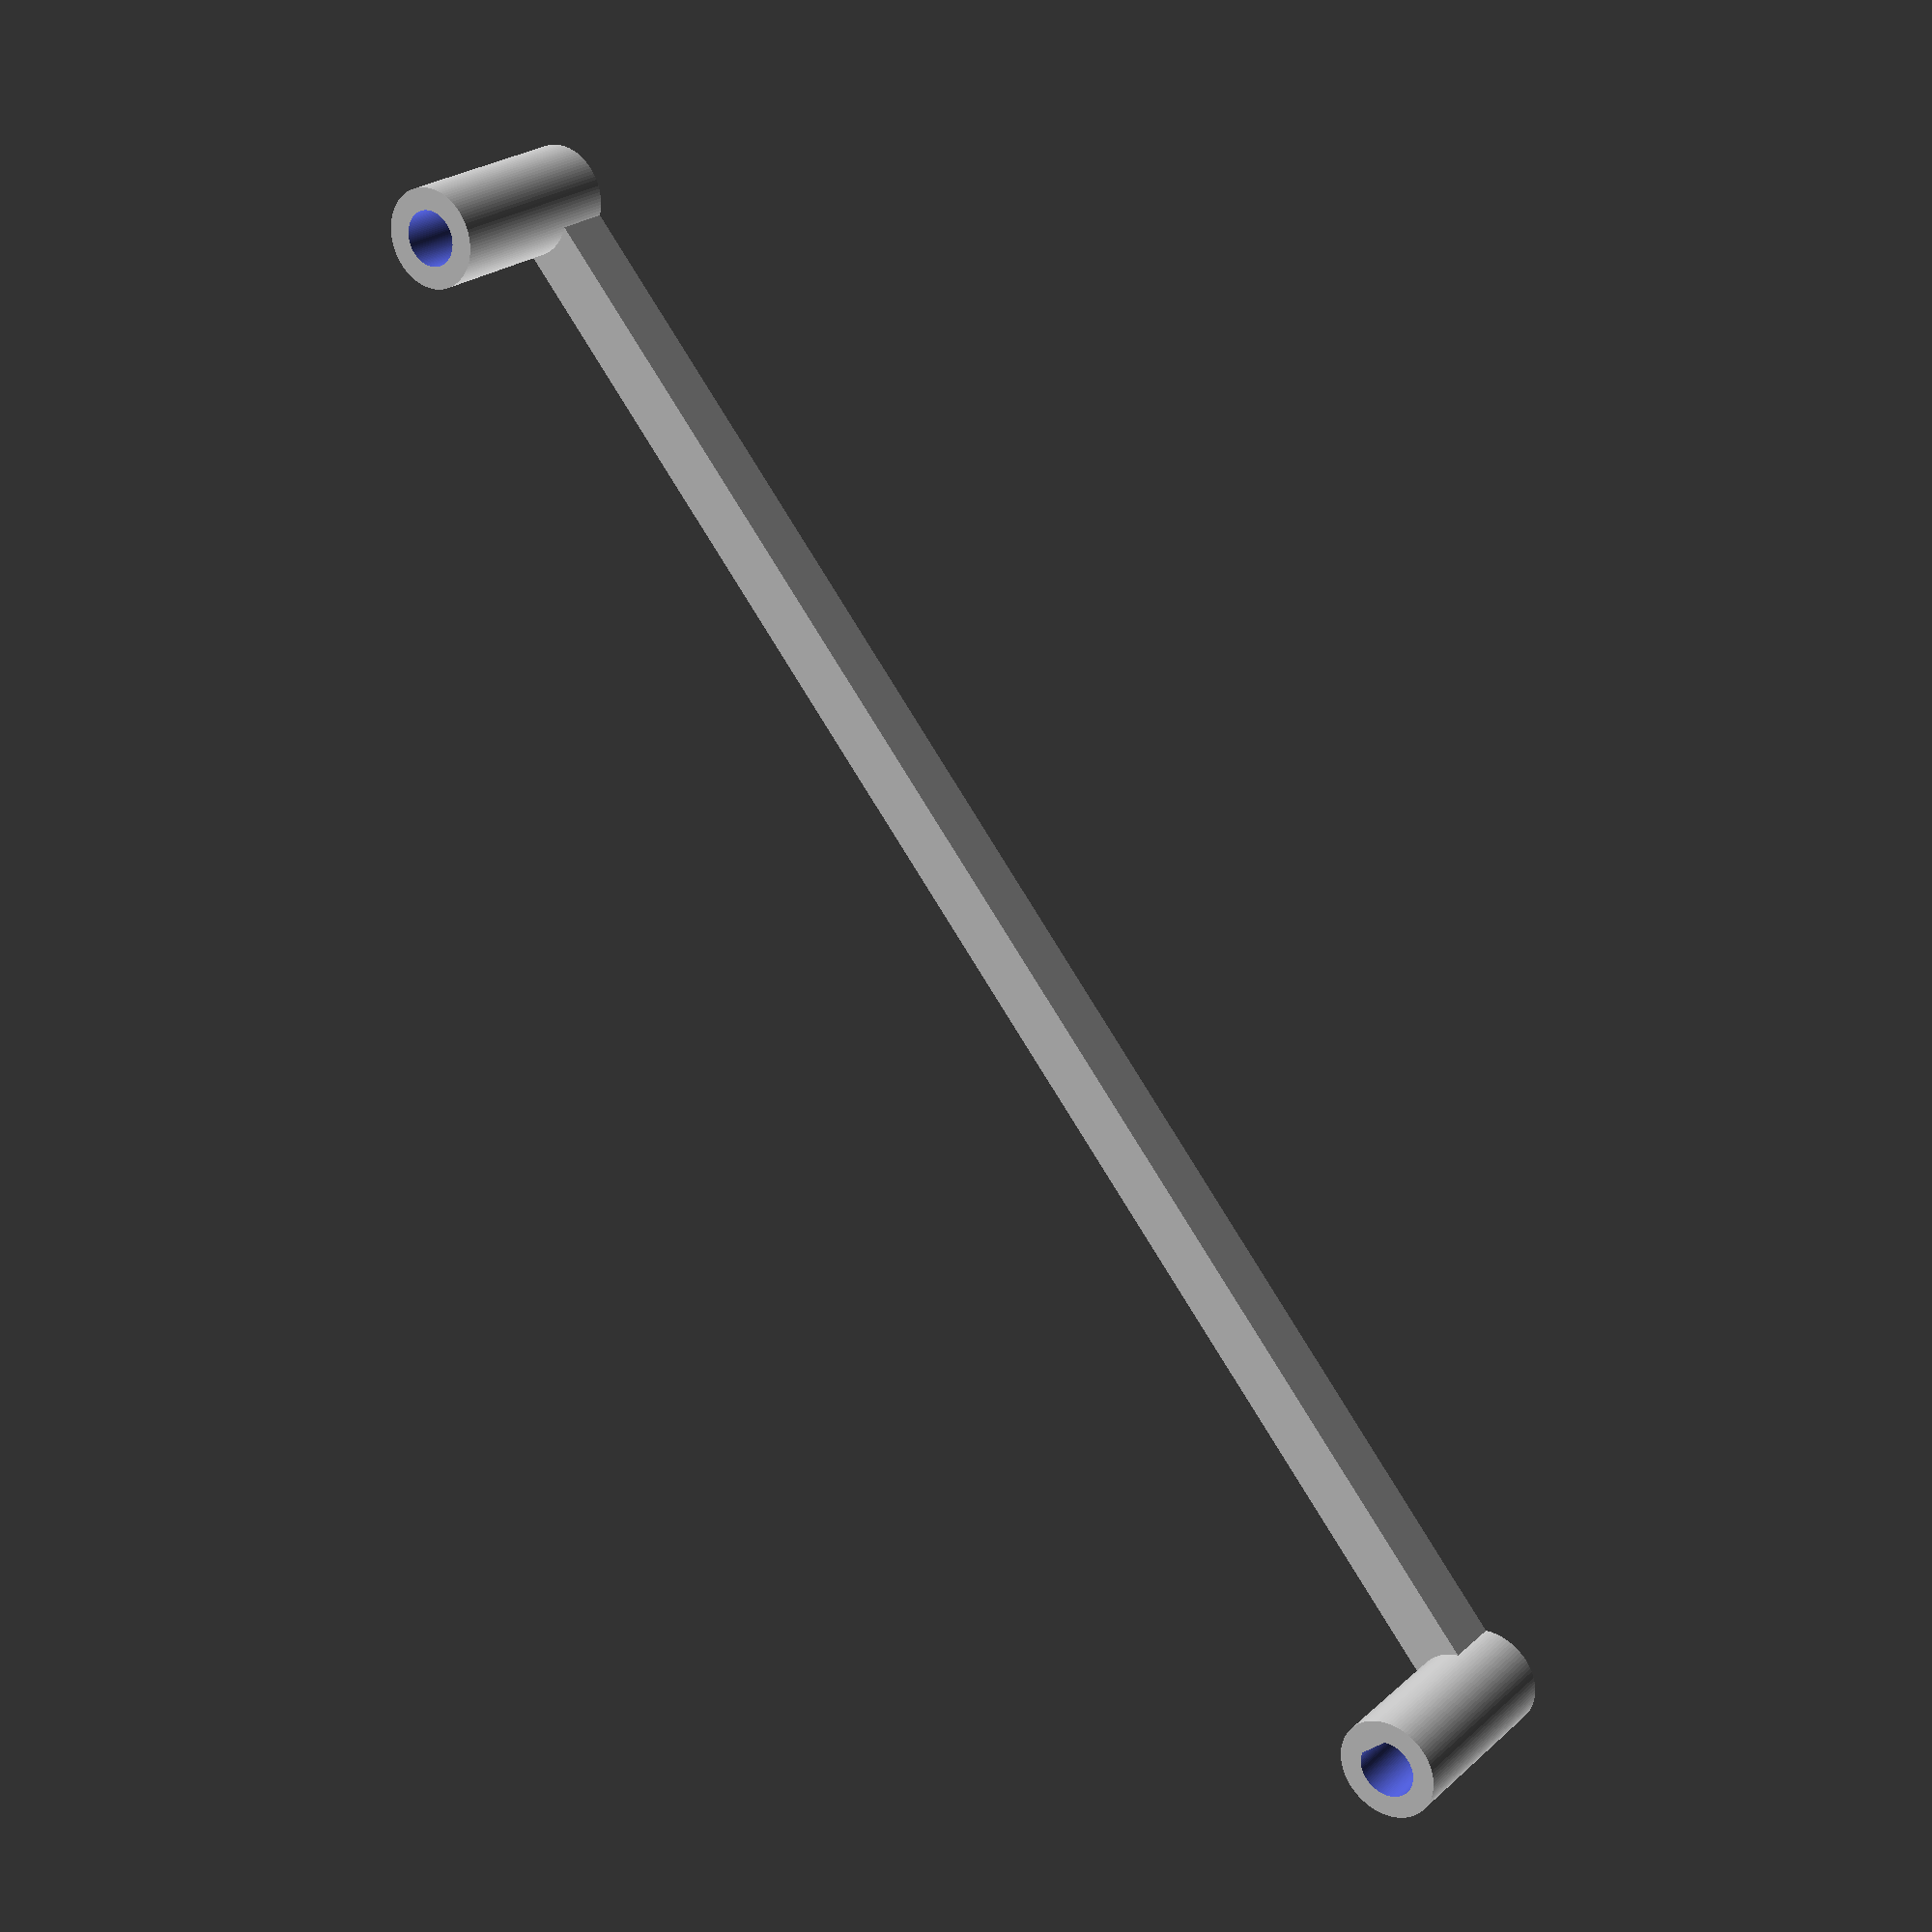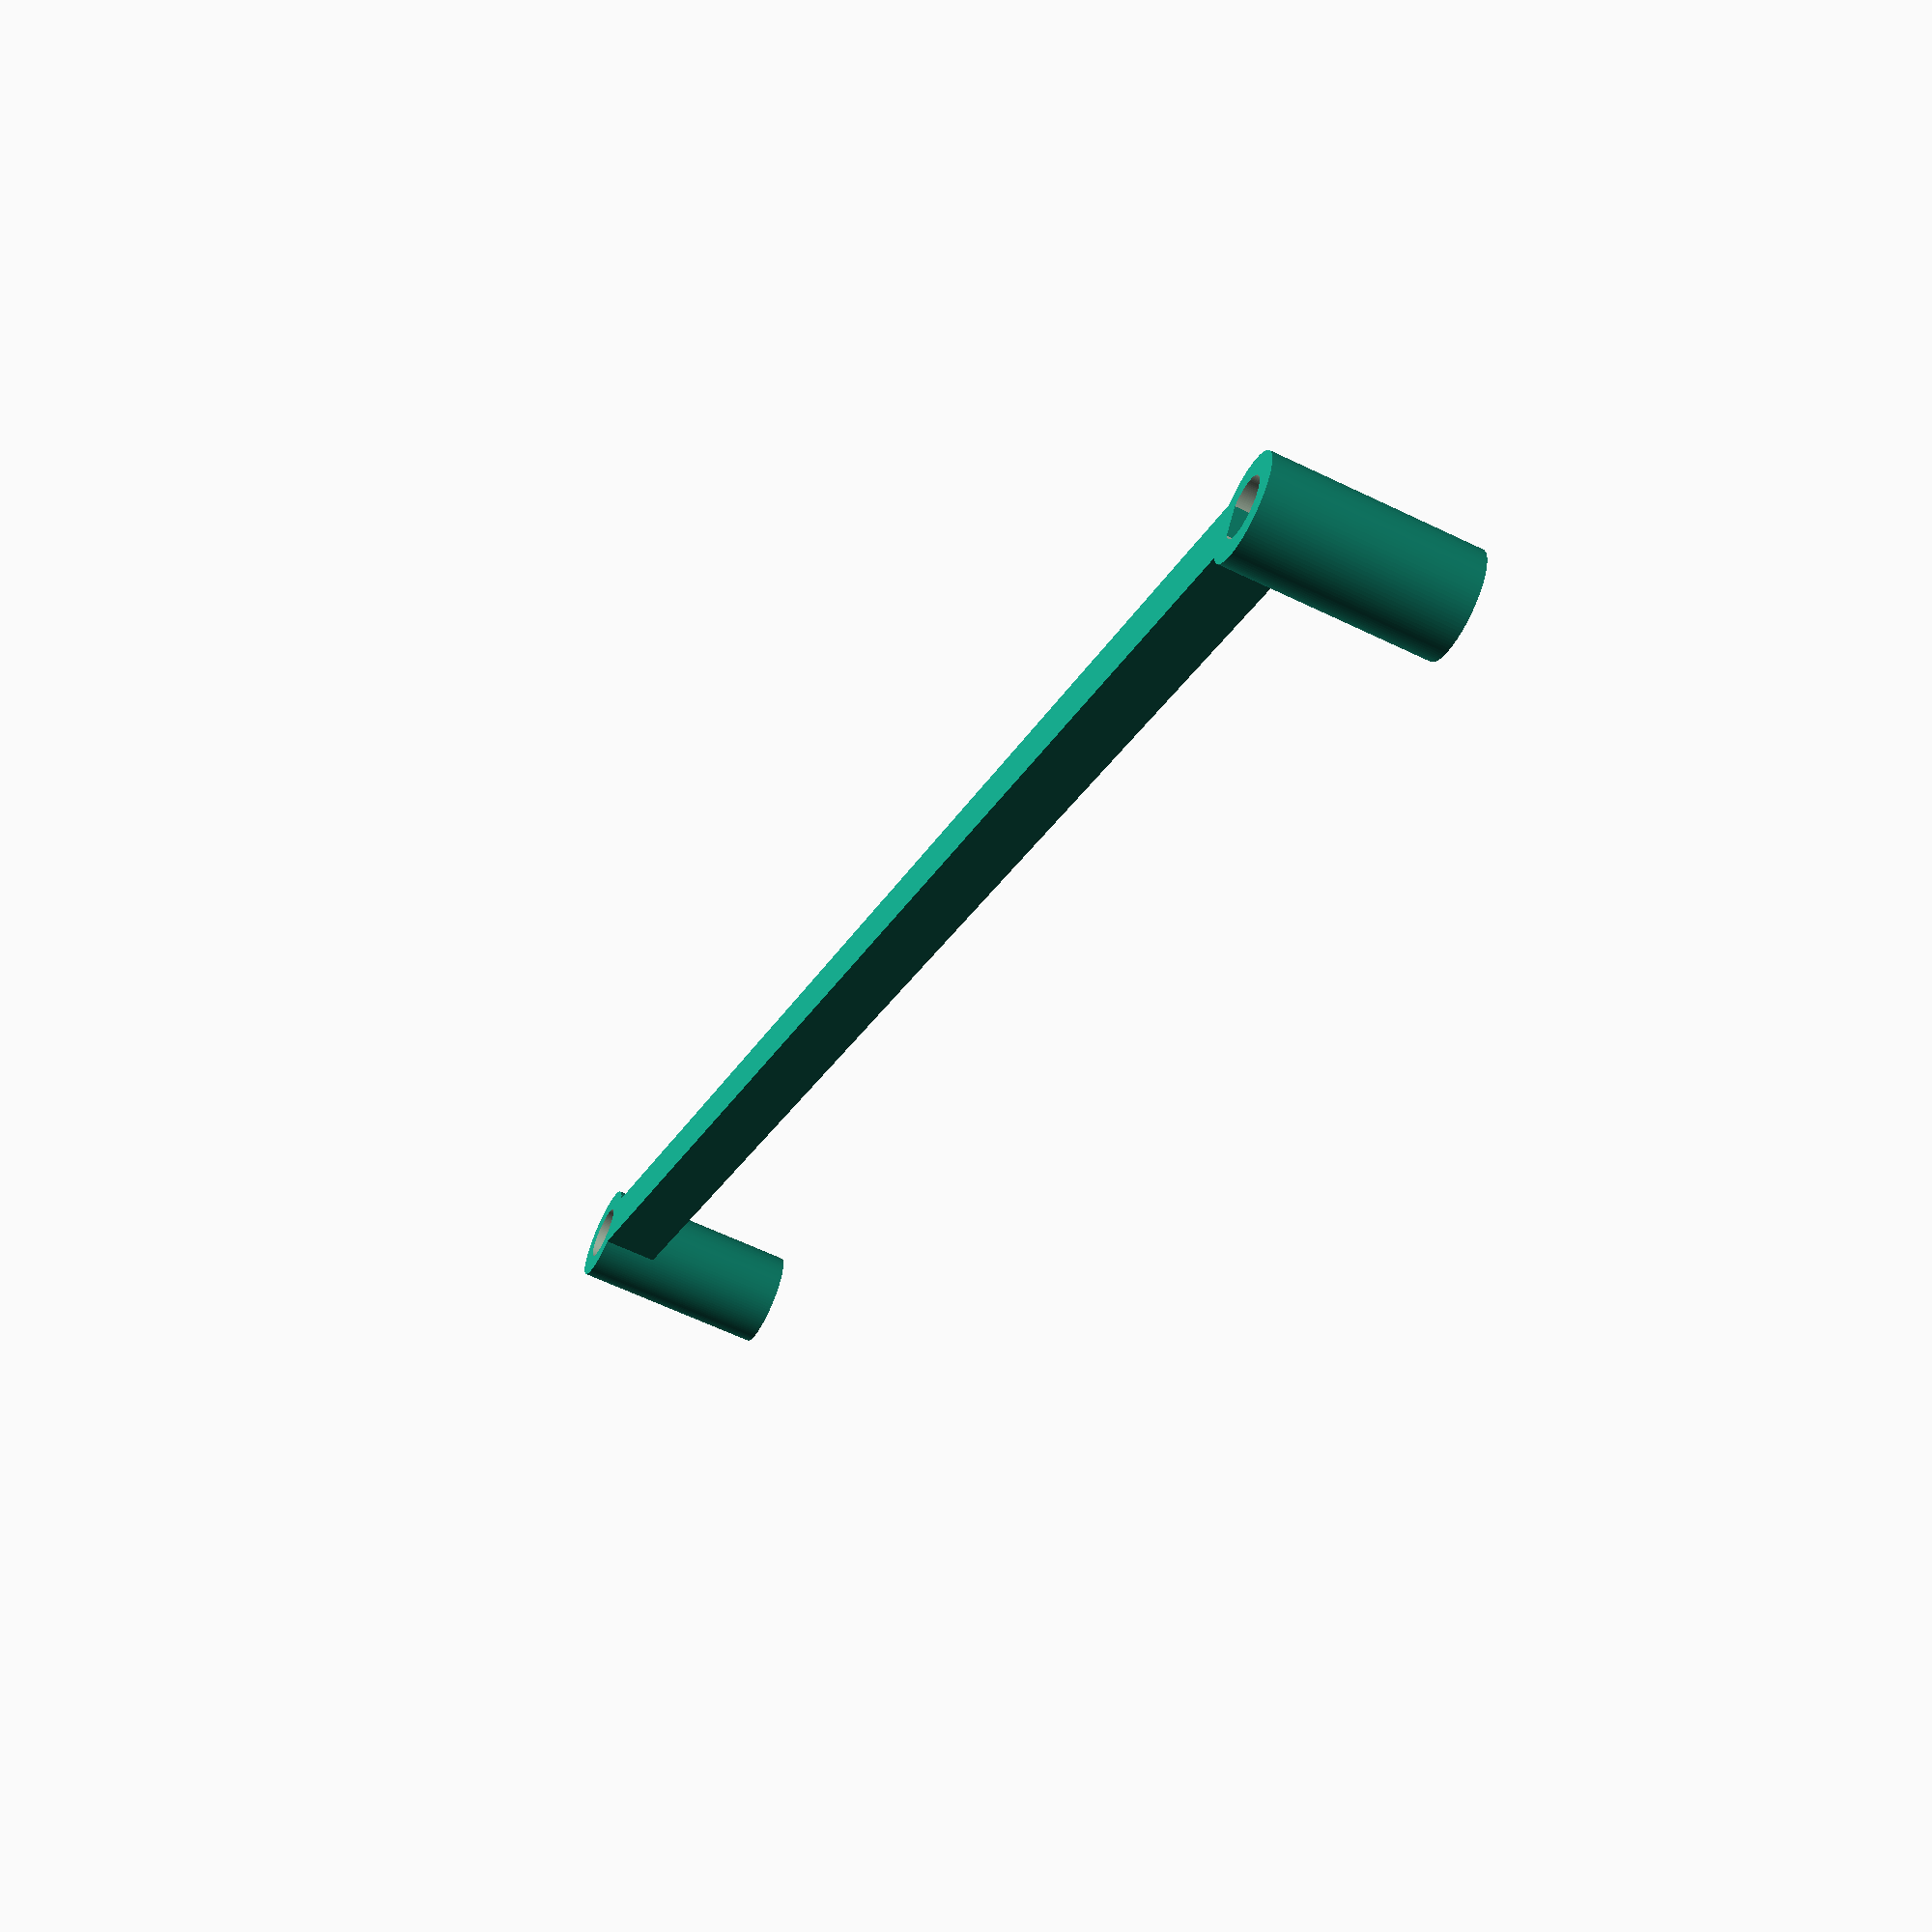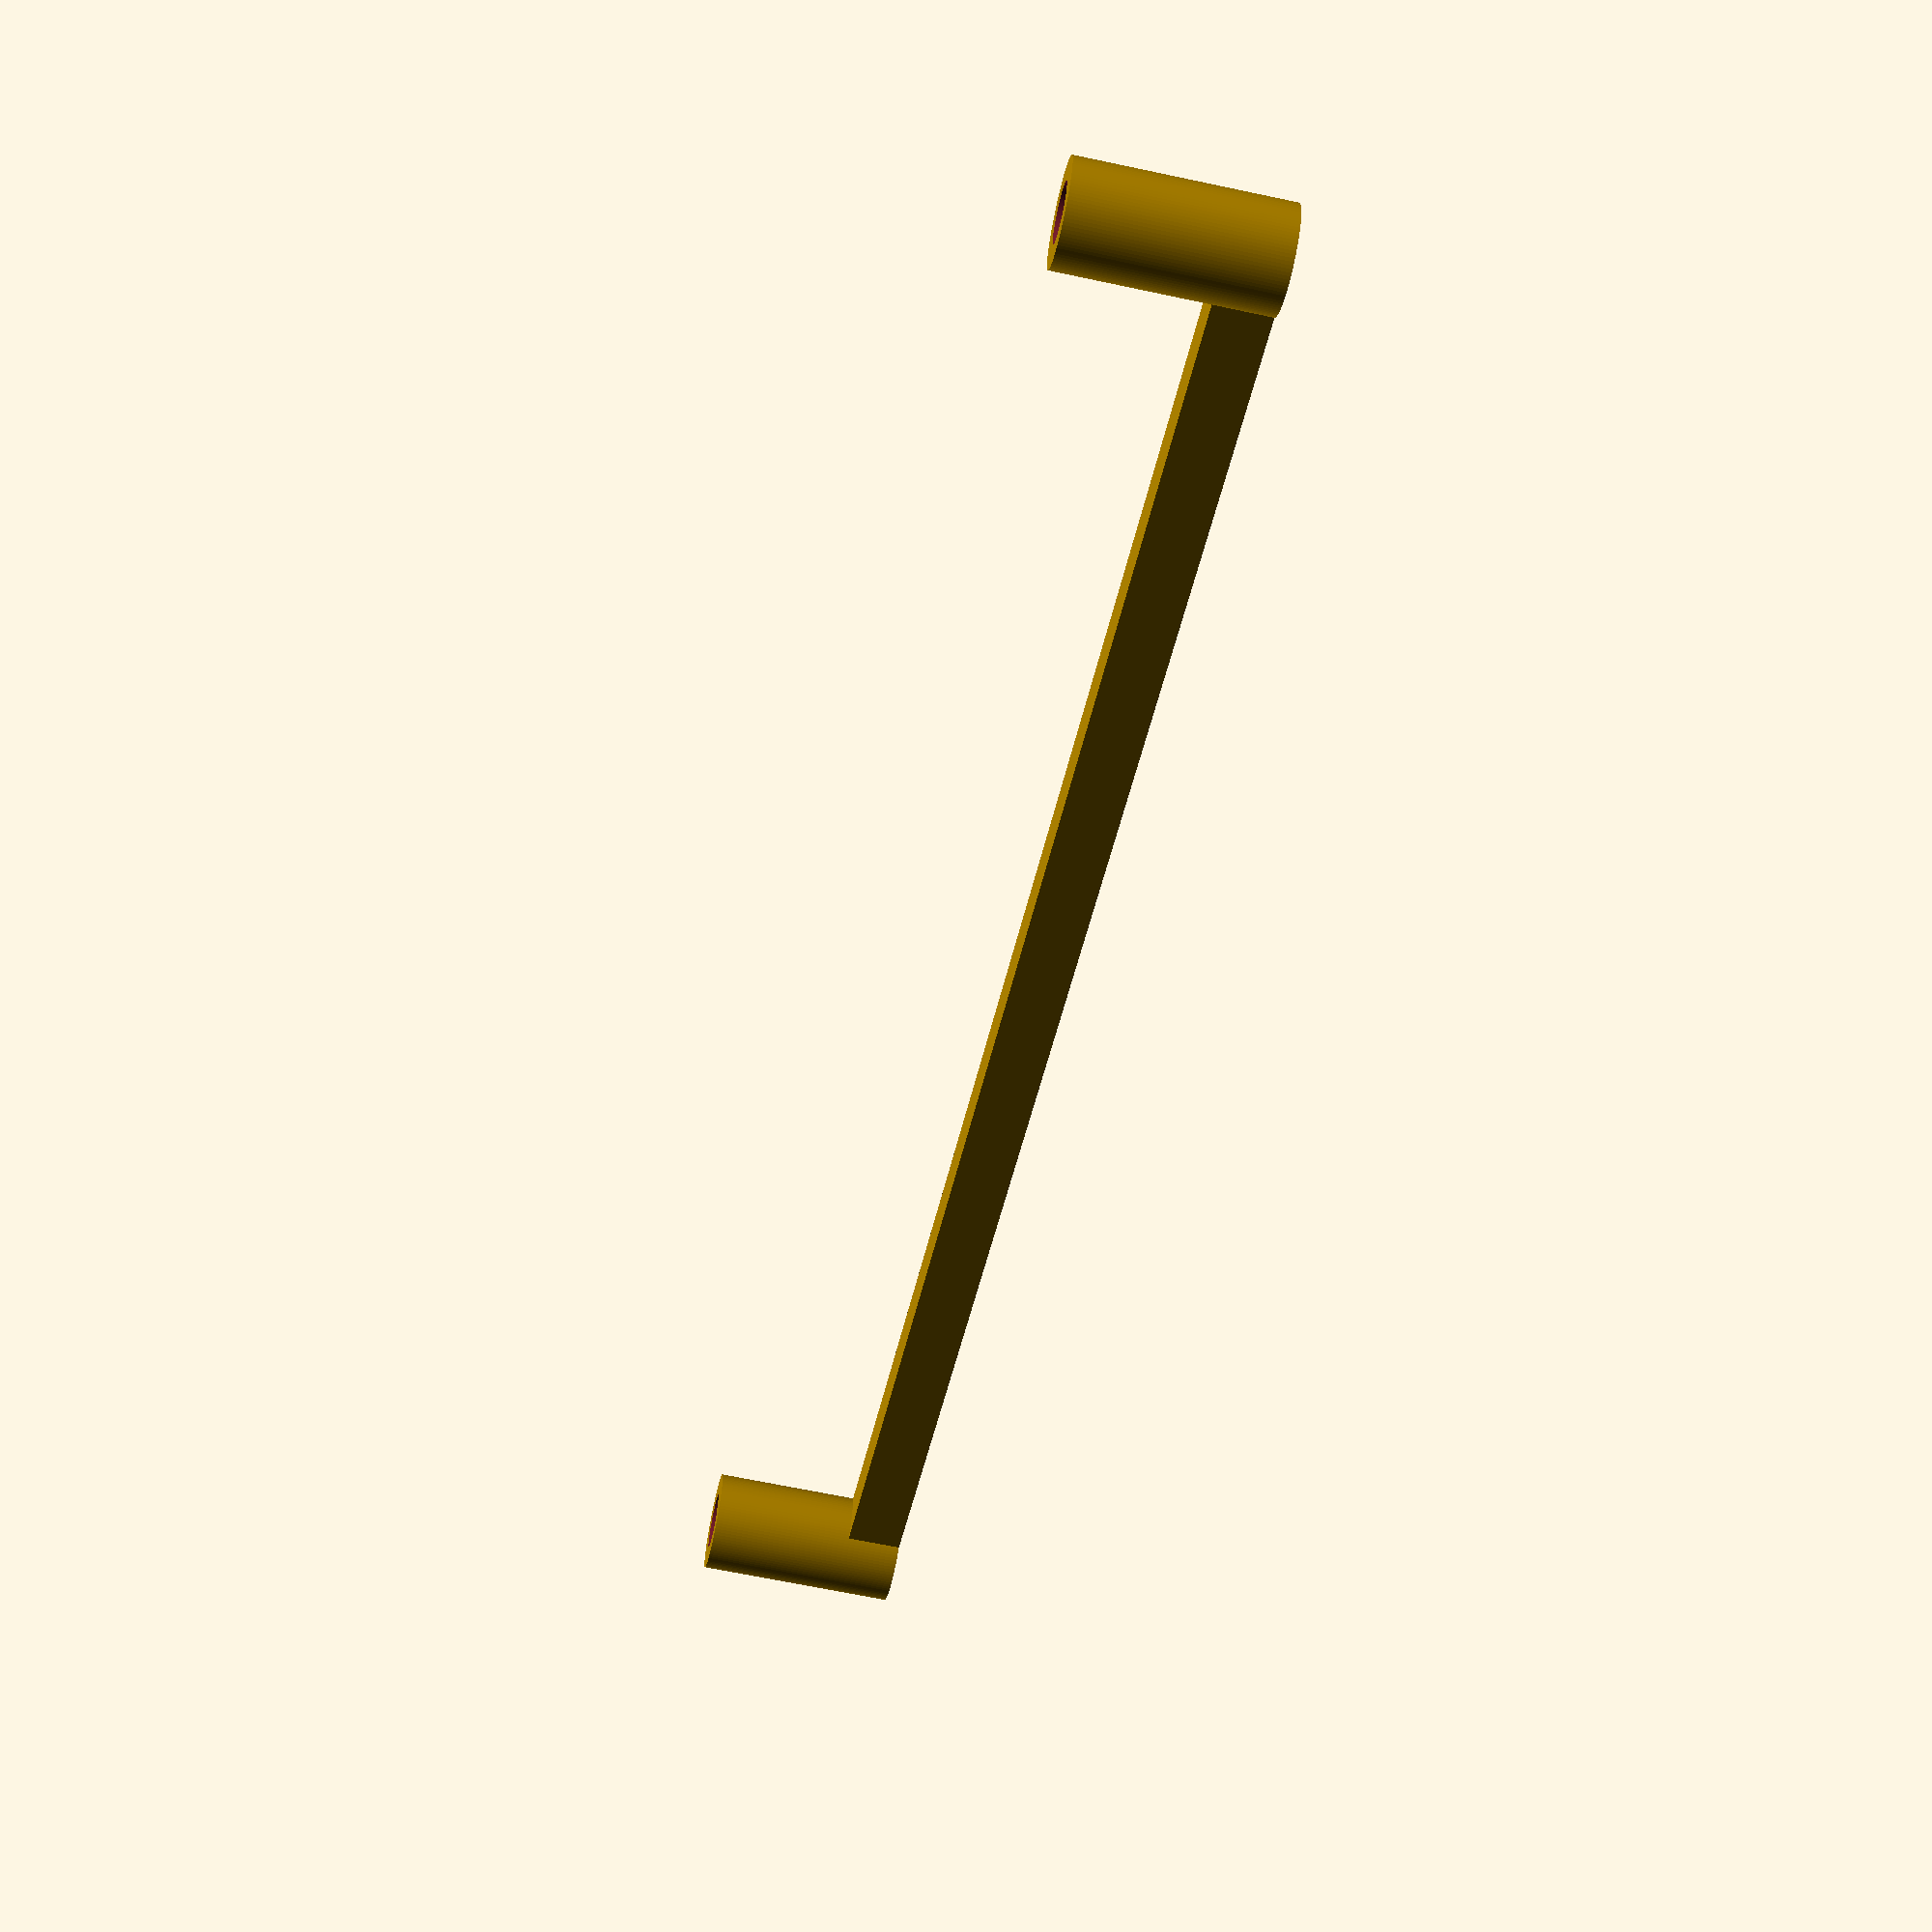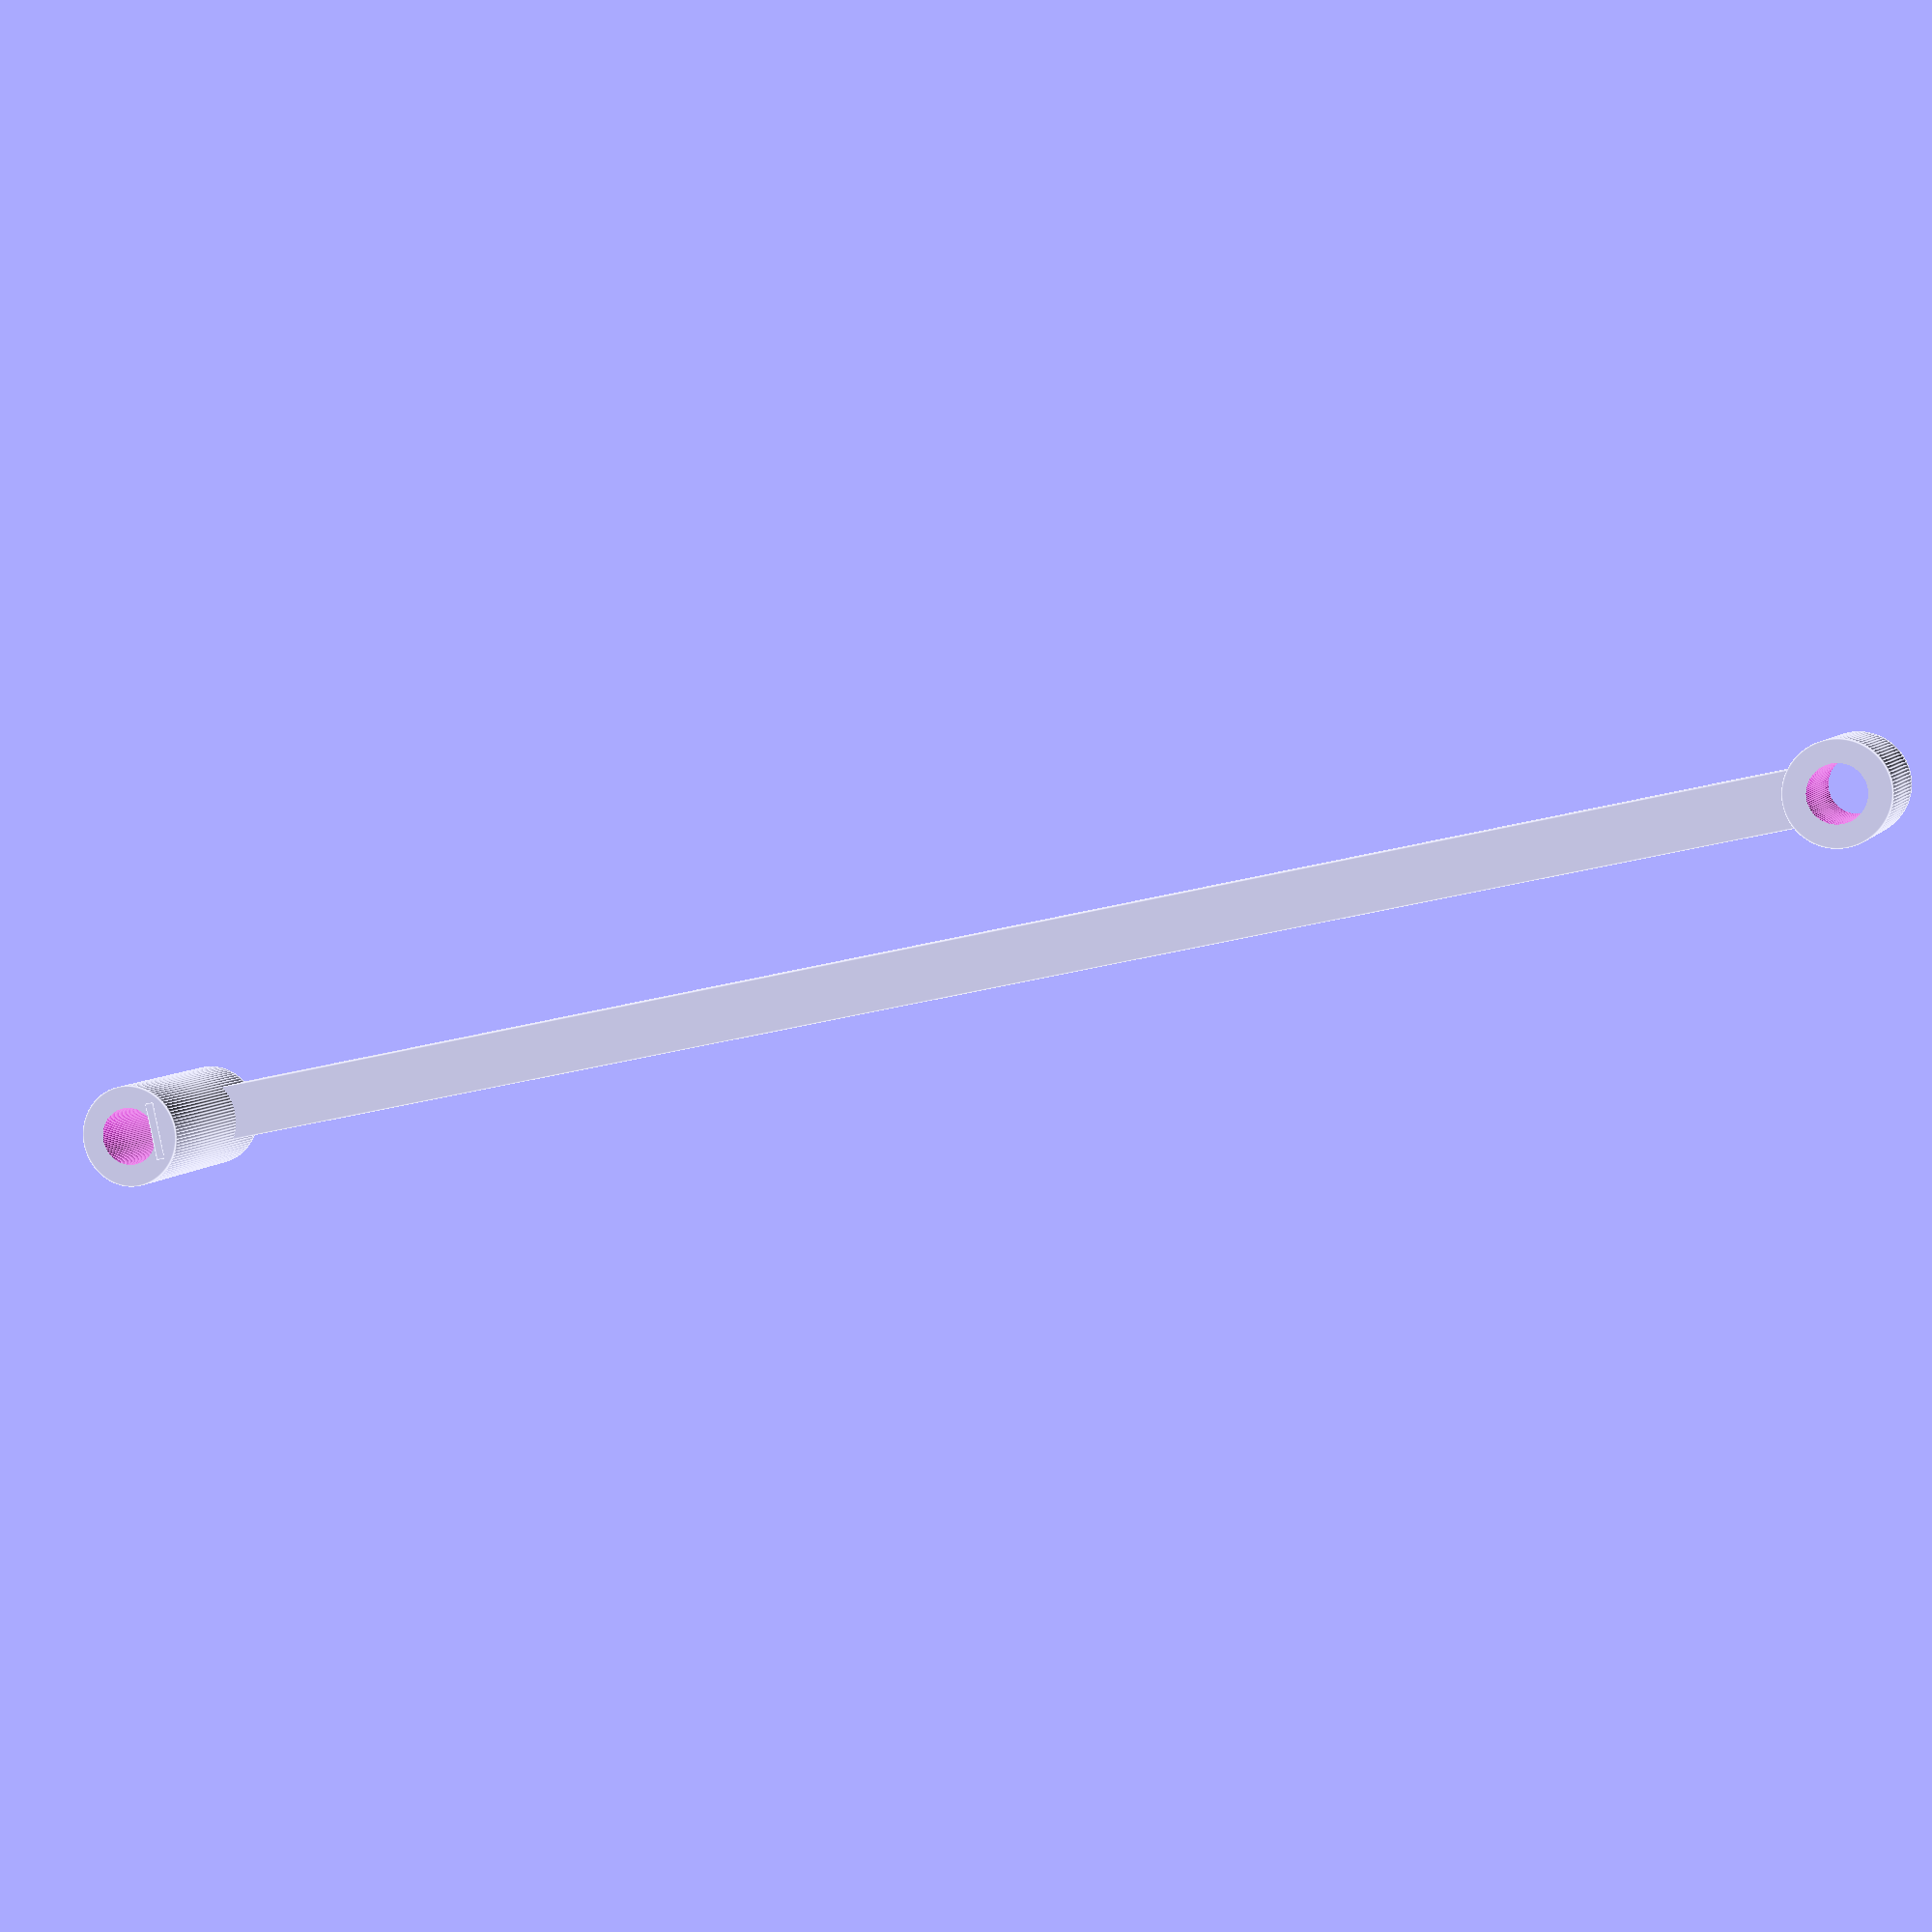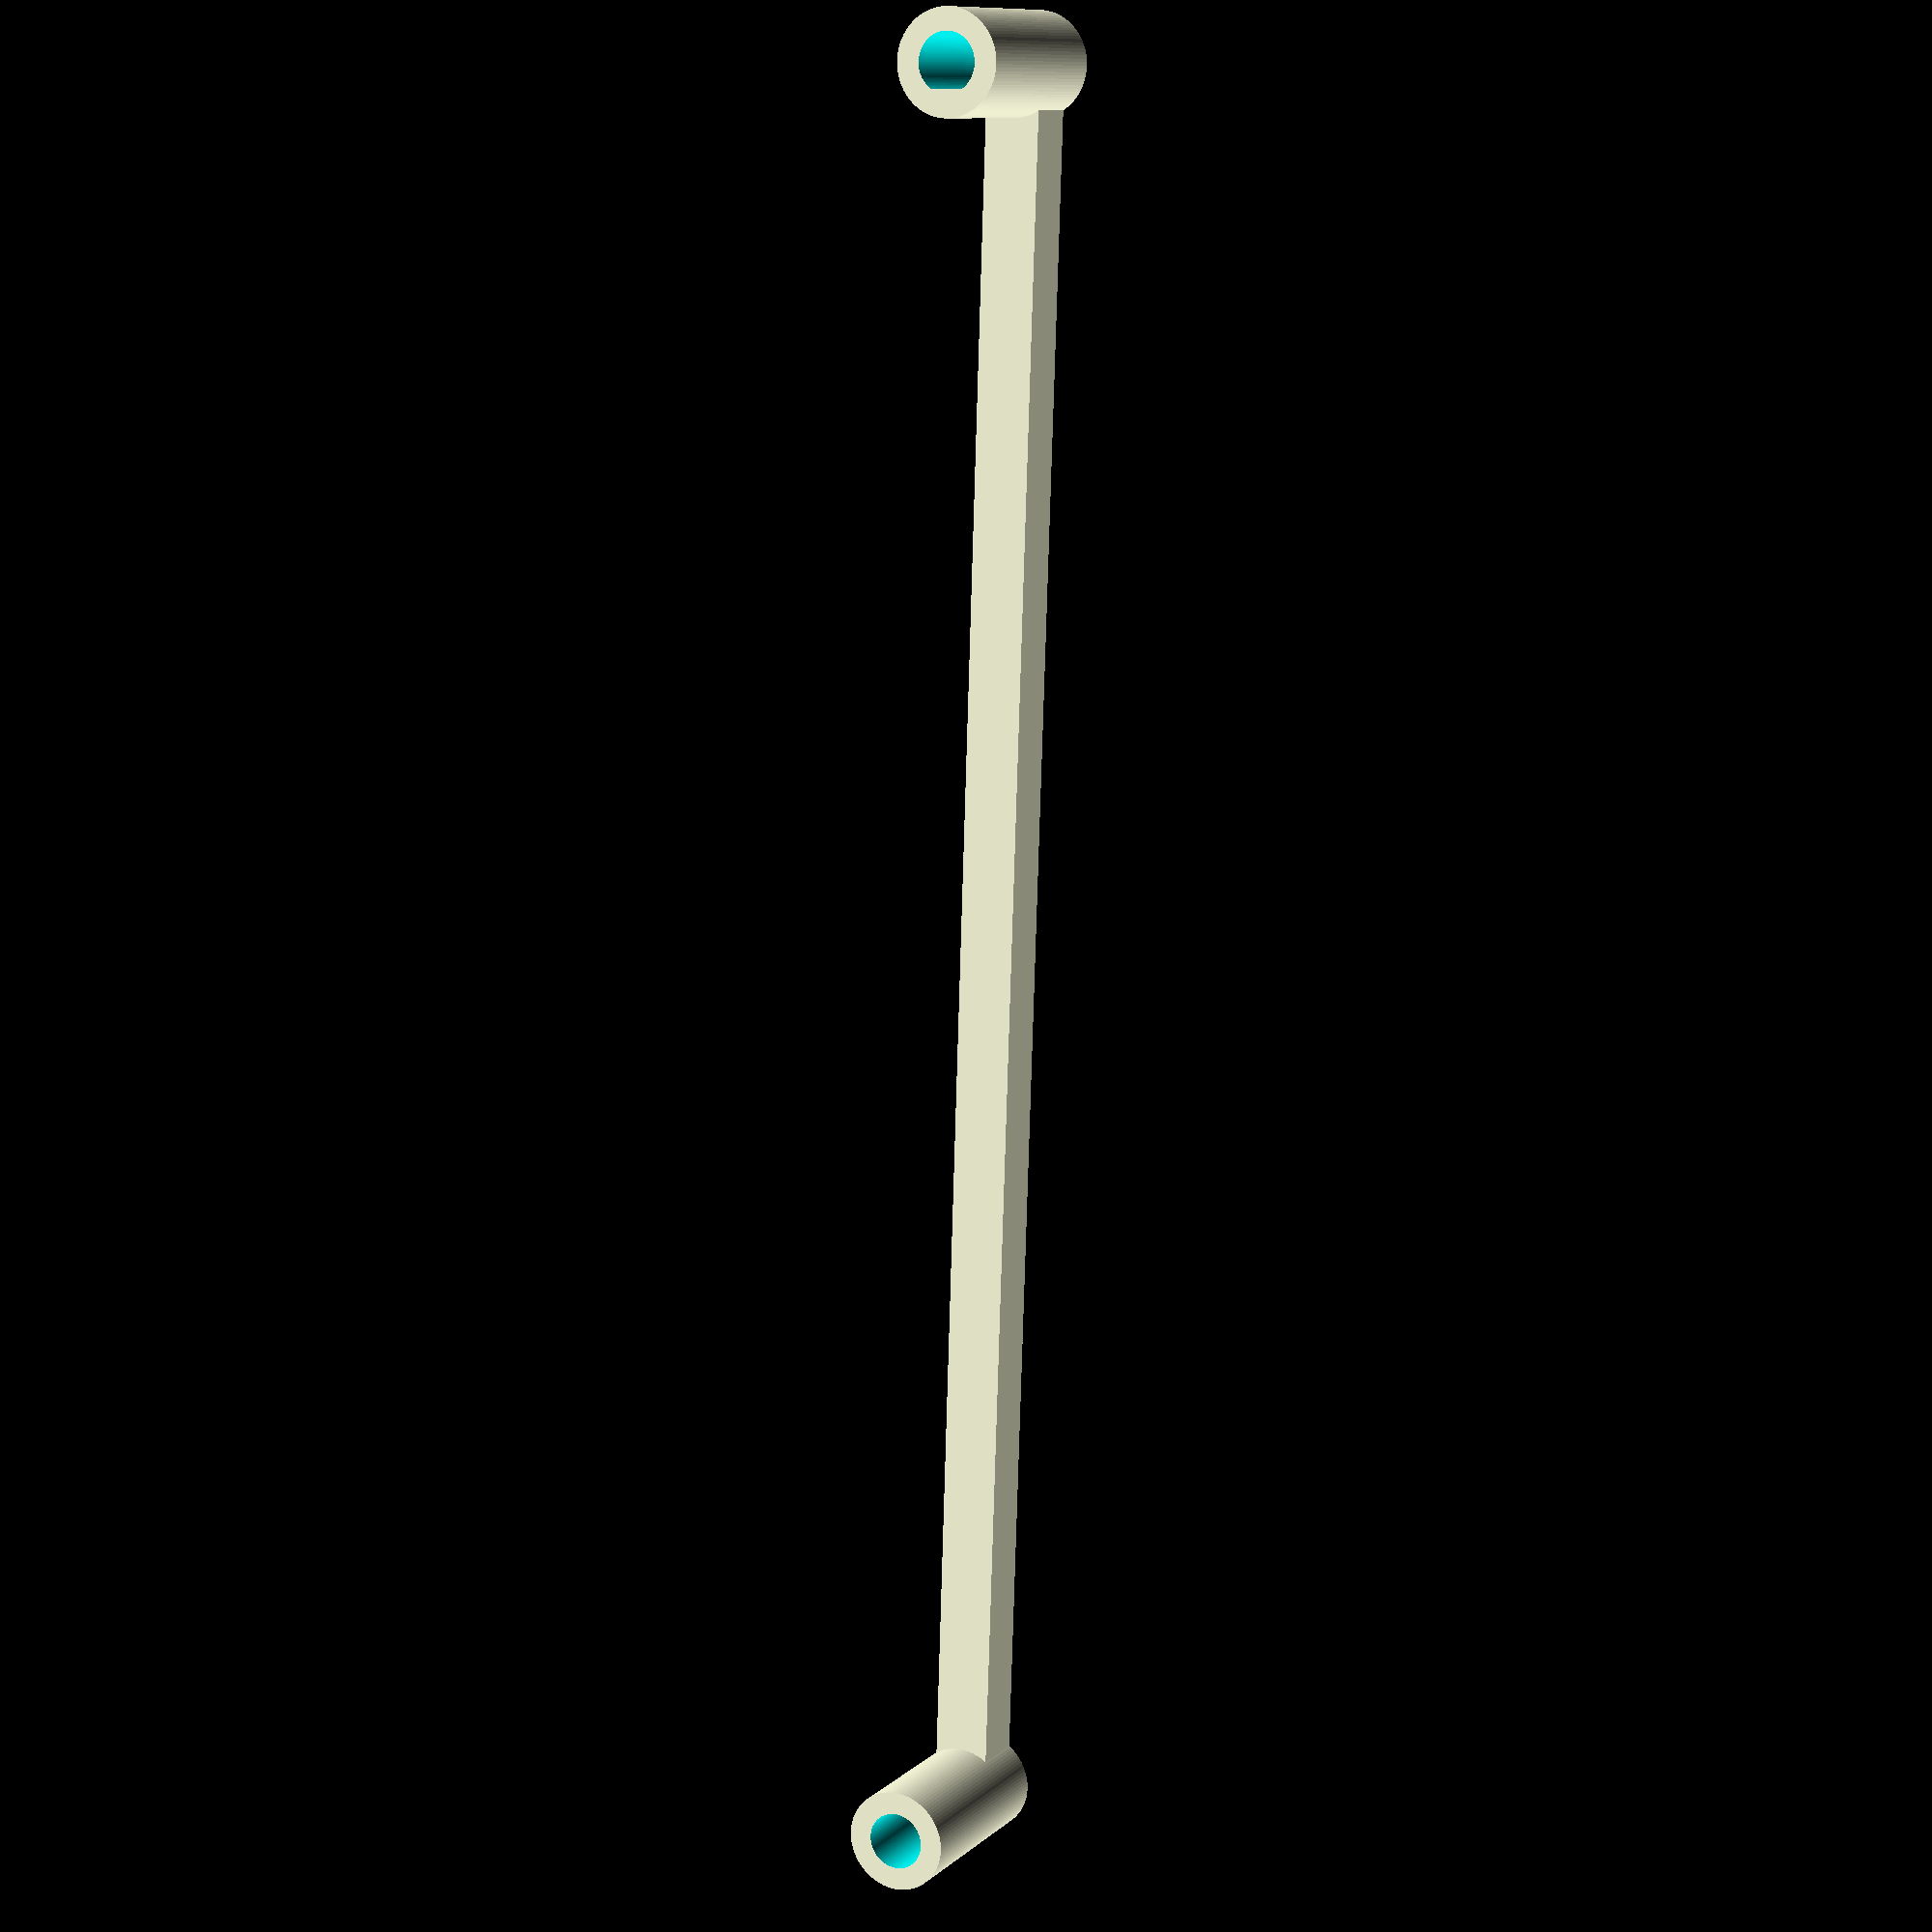
<openscad>

module obj1() {
difference() {
cylinder(h=18,r=5.2/2+2, $fn=100,center=true );//vnejsi
cylinder(h=20,r=5.2/2, $fn=100,center=true); //vnitrni
}

translate([5.2/2,0,0]) cube([5.2-4.4,5.2,18],center=true);

translate([150/2+3,0,-13/2]) cube([150,5,5], center=true);
}

module obj2(){

difference(){
    cylinder(h=18,r=5/2+2, $fn=100,center=true );//vnejsi
    cylinder(h=20,r=5/2+0.01, $fn=100,center=true );//vnitrni
}
}
union(){
obj1();
translate([150+6,0,0]) obj2();
}
</openscad>
<views>
elev=336.1 azim=229.8 roll=34.8 proj=p view=wireframe
elev=241.7 azim=146.0 roll=296.2 proj=p view=solid
elev=63.4 azim=15.6 roll=77.7 proj=p view=solid
elev=355.3 azim=347.8 roll=15.8 proj=p view=edges
elev=170.0 azim=271.9 roll=154.0 proj=p view=wireframe
</views>
